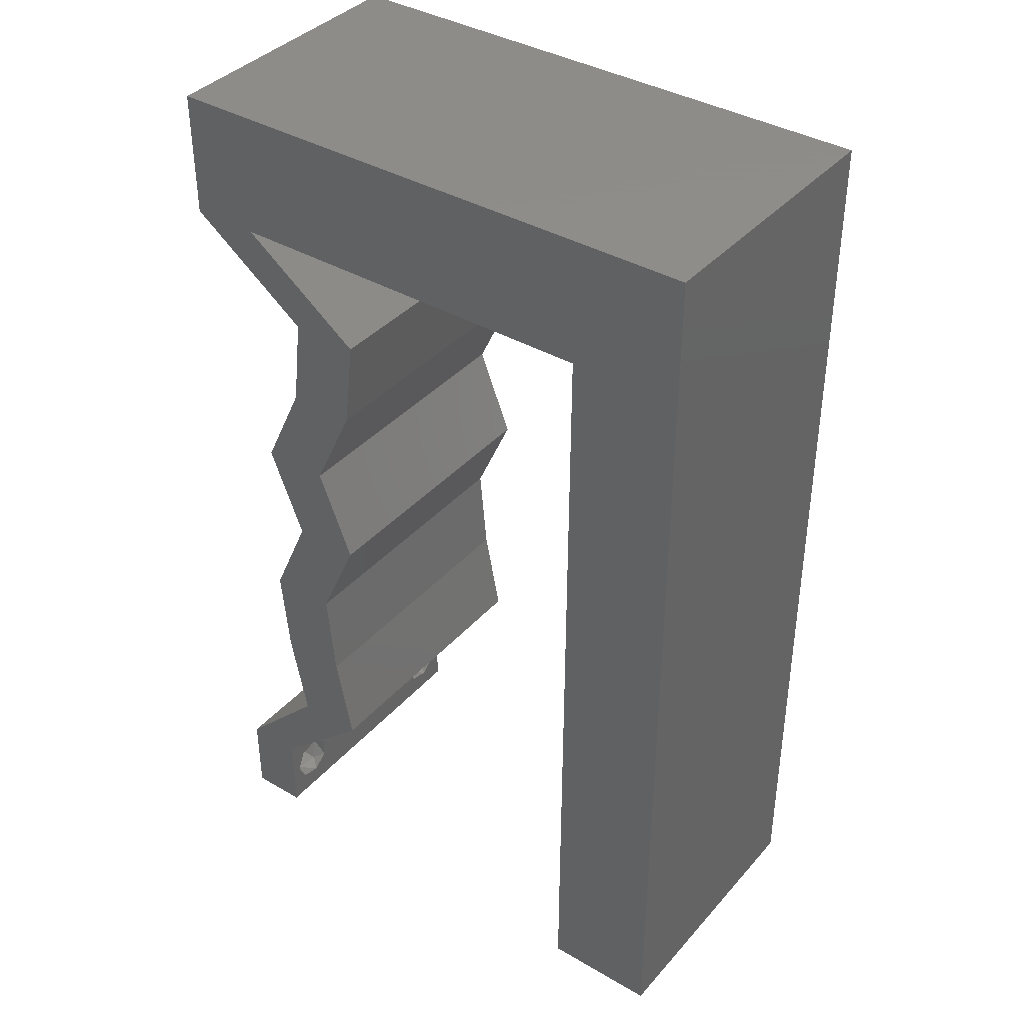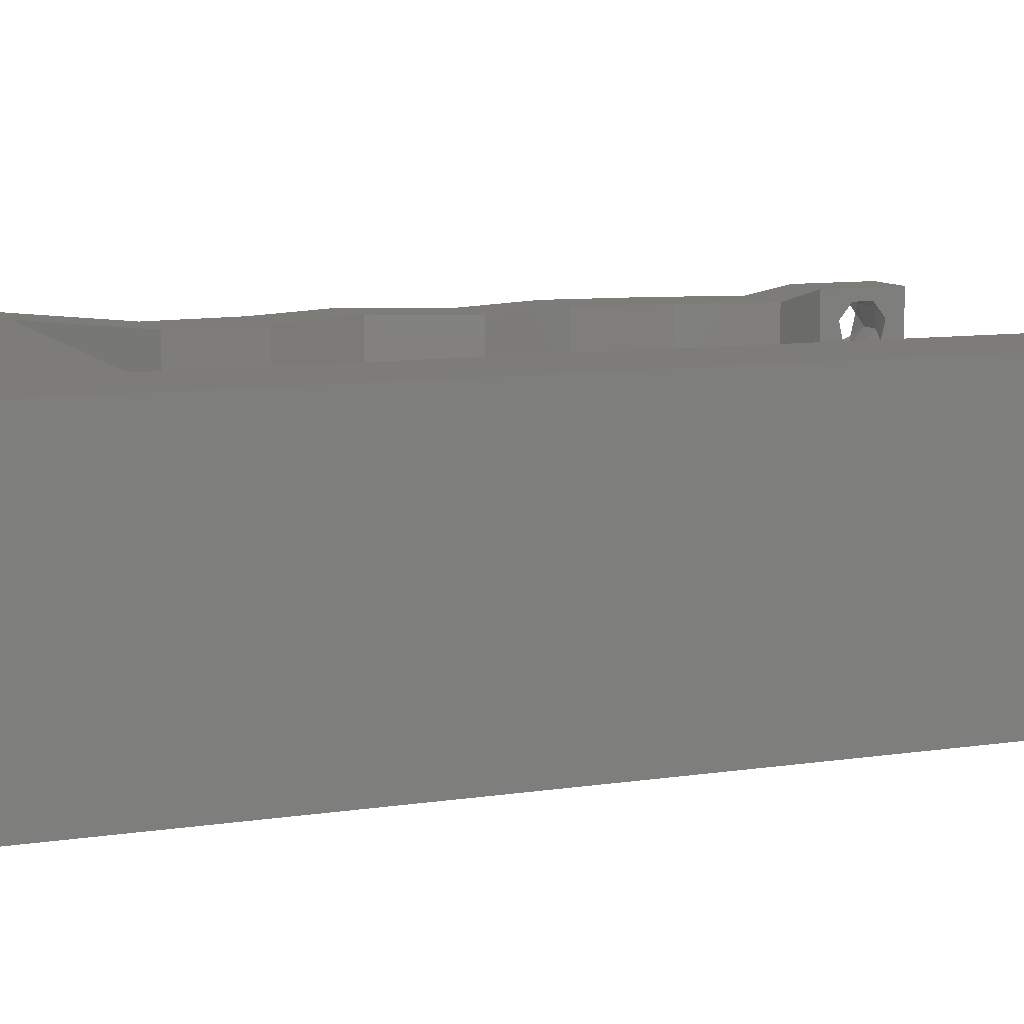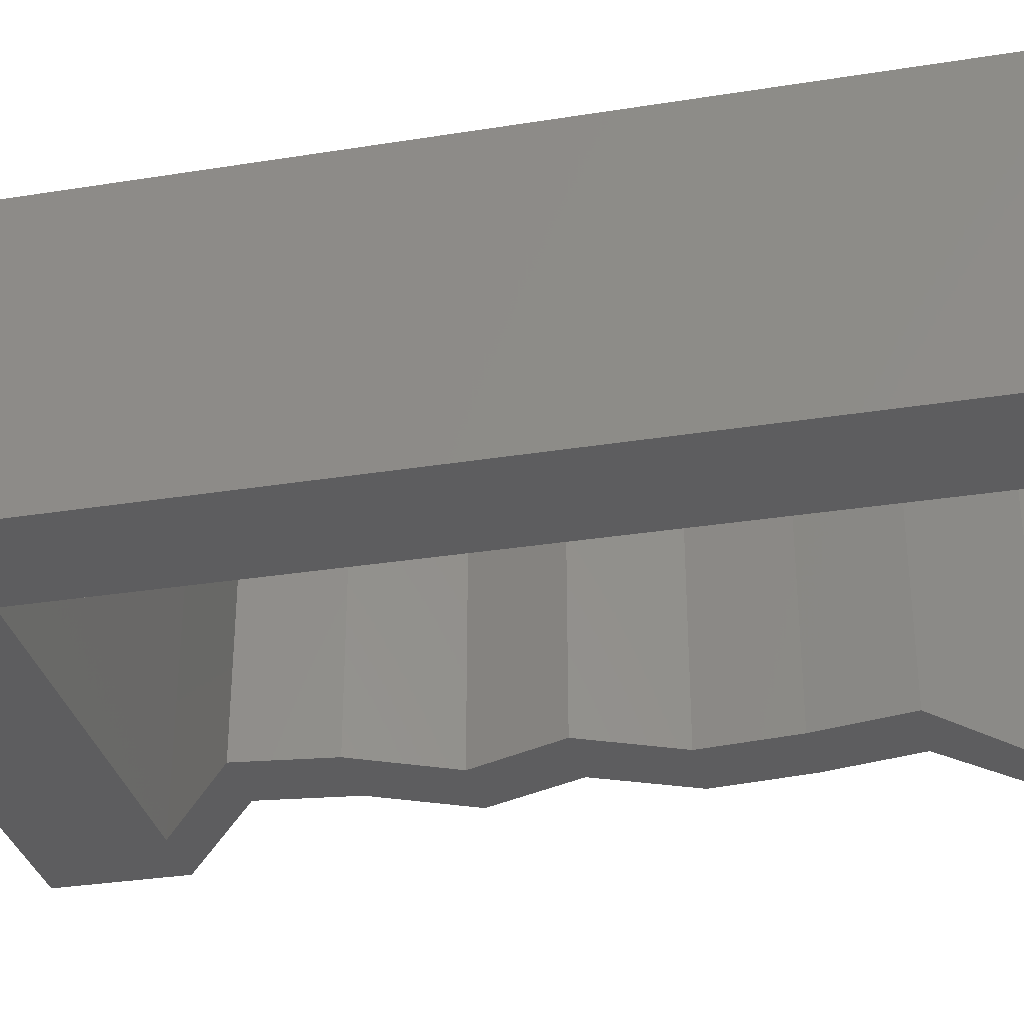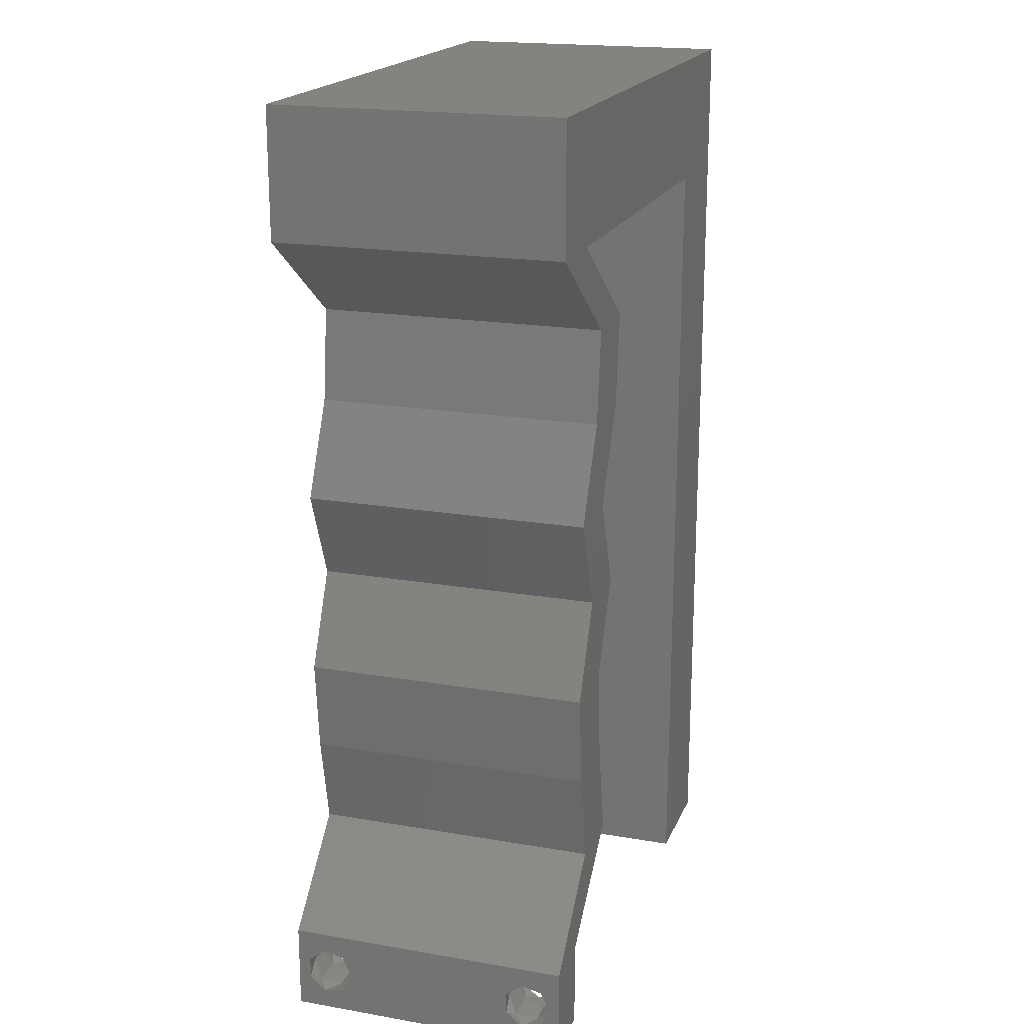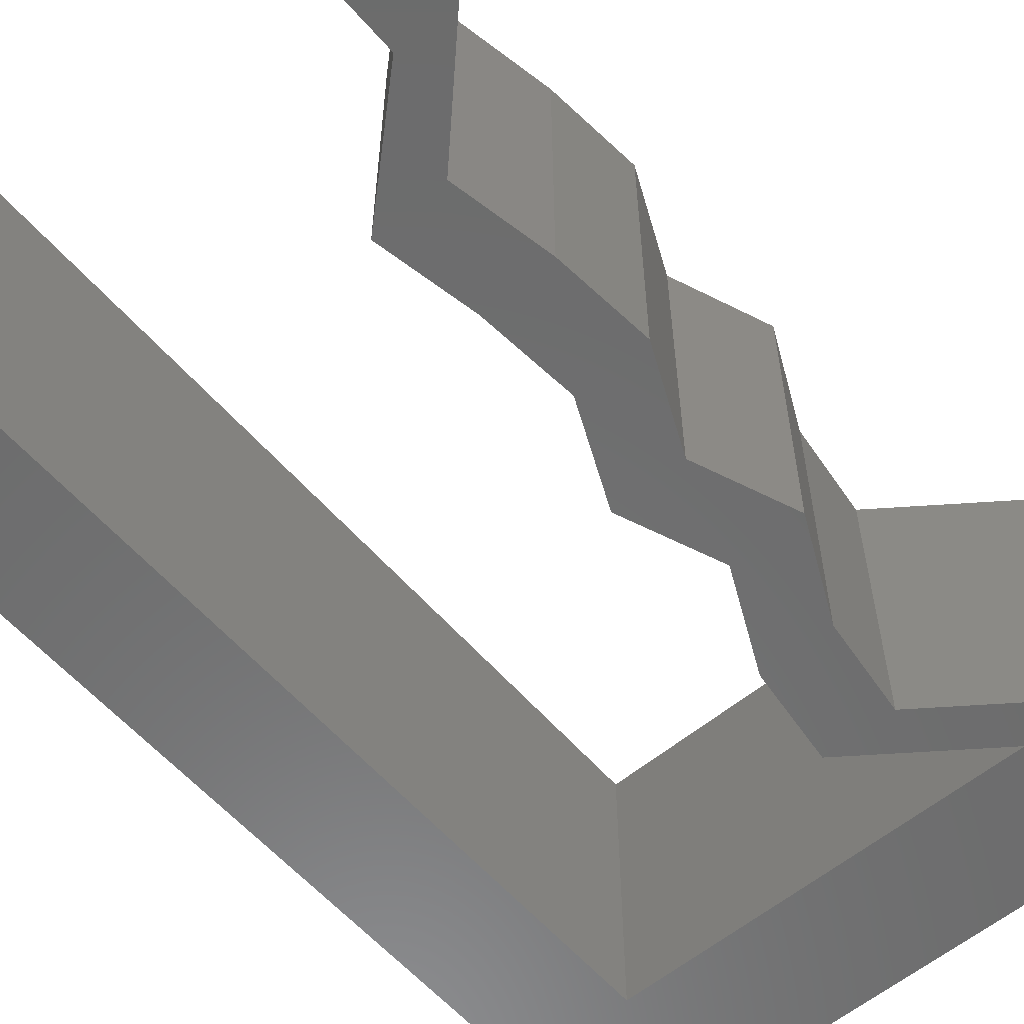
<metadata>
{"format":"stl","ext":"stl","renderer":"f3d","projection":"perspective","resolution":1024,"background":"white","views":[{"elev":38.5,"azim":-143.6,"up":"+Y"},{"elev":9.5,"azim":-111.4,"up":"+Z"},{"elev":-32.6,"azim":-77.5,"up":"+Z"},{"elev":19.1,"azim":108.0,"up":"+Y"},{"elev":-58.2,"azim":40.6,"up":"+Z"}]}
</metadata>
<code>
# stl→obj: 242 verts, 488 faces
v 0.04 0 0.01
v 0.04 -0.006 0.01
v 0.04 -0.002262 0.003932
v 0.04 -0.003 0.0159
v 0.04 -0.001671 0.00134
v 0.04 0 0
v 0.04 -0.001343 0.002778
v 0.04 -0.004657 0.002778
v 0.04 -0.006 0
v 0.04 -0.004329 0.00134
v 0.04 -0.003 0.0007
v 0.04 -0.004657 0.01798
v 0.04 -0.003738 0.01913
v 0.04 -0.006 0.02
v 0.04 -0.002262 0.01913
v 0.04 -0.001343 0.01798
v 0.04 0 0.02
v 0.04 -0.004329 0.01654
v 0.04 -0.001671 0.01654
v 0.04 -0.003738 0.003932
v 0.036 -0.006 0.01
v 0.036 0 0.01
v 0.036 -0.002262 0.003932
v 0.036 -0.003 0.0159
v 0.036 -0.001343 0.002778
v 0.036 0 0
v 0.036 -0.001671 0.00134
v 0.036 -0.004329 0.00134
v 0.036 -0.006 0
v 0.036 -0.004657 0.002778
v 0.036 -0.003 0.0007
v 0.036 -0.003738 0.01913
v 0.036 -0.004657 0.01798
v 0.036 -0.006 0.02
v 0.036 0 0.02
v 0.036 -0.001343 0.01798
v 0.036 -0.002262 0.01913
v 0.036 -0.004329 0.01654
v 0.036 -0.001671 0.01654
v 0.036 -0.003738 0.003932
v 0.03214 0.03833 0.02
v 0.03138 0.04472 0.02
v 0.02935 0.04152 0.02
v 0.03519 0.05111 0.02
v 0.03 0.06 0.02
v 0.02608 0.05111 0.02
v 0 -0.006 0.02
v 0.008 -0.006 0.02
v 0.004 -0.00241 0.02
v 0 0.048 0.02
v 0 0.036 0.02
v 0.007889 0.04089 0.02
v 0 0.024 0.02
v 0.007917 0.03066 0.02
v 0.03493 0.01278 0.02
v 0.03551 0.01917 0.02
v 0.03281 0.01597 0.02
v 0.007861 0.05111 0.02
v 0.01 0.06 0.02
v 0 0.06 0.02
v 0.01697 0.05111 0.02
v 0.02 0.06 0.02
v 0.02657 0.04472 0.02
v 0.02733 0.03833 0.02
v 0.008 0 0.02
v 0.004 0.0051 0.02
v 0 0 0.02
v 0.007944 0.02044 0.02
v 0.007972 0.01022 0.02
v 0 0.012 0.02
v 0.0307 0.01917 0.02
v 0.038 -0.003 0.02
v 0.03012 0.01278 0.02
v 0.04 0.05111 0.02
v 0.04 0.06 0.02
v 0.03517 0.03194 0.02
v 0.03036 0.03194 0.02
v 0.03263 0.02555 0.02
v 0.02782 0.02555 0.02
v 0.03366 0.006388 0.02
v 0.02885 0.006388 0.02
v 0 -0.006 0.01
v 0 -0.003 0.015
v 0 0 0.01
v 0 -0.006 0
v 0 -0.003 0.005
v 0 0 0
v 0.004 -0.006 0.015
v 0.008 -0.006 0.01
v 0.004 -0.006 0.005
v 0.008 -0.006 0
v 0 0.06 0
v 0 0.051 0.0086
v 0 0.06 0.01
v 0 0.009 0.0114
v 0 0.048 0
v 0 0.0415 0.009767
v 0 0.03 0.01
v 0 0.036 0
v 0 0.024 0
v 0 0.0185 0.01023
v 0 0.012 0
v 0 0.005337 0.005128
v 0 0.05466 0.01487
v 0.03214 0.03833 0
v 0.02935 0.04152 0
v 0.03138 0.04472 0
v 0.02608 0.05111 0
v 0.03 0.06 0
v 0.03519 0.05111 0
v 0.004 -0.00241 0
v 0.007889 0.04089 0
v 0.007917 0.03066 0
v 0.03493 0.01278 0
v 0.03281 0.01597 0
v 0.03551 0.01917 0
v 0.01 0.06 0
v 0.007861 0.05111 0
v 0.01697 0.05111 0
v 0.02 0.06 0
v 0.02657 0.04472 0
v 0.02733 0.03833 0
v 0.004 0.0051 0
v 0.008 0 0
v 0.007944 0.02044 0
v 0.007972 0.01022 0
v 0.0307 0.01917 0
v 0.038 -0.003 0
v 0.03012 0.01278 0
v 0.04 0.05111 0
v 0.04 0.06 0
v 0.03517 0.03194 0
v 0.03036 0.03194 0
v 0.03263 0.02555 0
v 0.02782 0.02555 0
v 0.03366 0.006388 0
v 0.02885 0.006388 0
v 0.008 0 0.01
v 0.008 -0.003 0.015
v 0.008 -0.003 0.005
v 0.015 0.06 0.01134
v 0.025 0.06 0.008977
v 0.006575 0.06 0.007337
v 0.03344 0.06 0.01273
v 0.04 0.06 0.01
v 0.03407 0.06 0.005945
v 0.005798 0.06 0.01422
v 0.04 0.05555 0.015
v 0.04 0.05111 0.01
v 0.04 0.05555 0.005
v 0.03569 0.04791 0.005521
v 0.03569 0.04791 0.01451
v 0.03138 0.04472 0.01
v 0.03176 0.04152 0.015
v 0.03214 0.03833 0.01
v 0.03176 0.04152 0.005
v 0.03365 0.03514 0.015
v 0.03365 0.03514 0.005
v 0.03517 0.03194 0.01
v 0.0339 0.02875 0.015
v 0.03263 0.02555 0.01
v 0.0339 0.02875 0.005
v 0.03407 0.02236 0.015
v 0.03551 0.01917 0.01
v 0.03407 0.02236 0.005
v 0.03522 0.01597 0.015
v 0.03493 0.01278 0.01
v 0.03522 0.01597 0.005
v 0.0343 0.009583 0.015
v 0.03366 0.006388 0.01
v 0.0343 0.009583 0.005
v 0.03683 0.003194 0.015
v 0.03683 0.003194 0.005
v 0.03243 0.003194 0.015
v 0.02885 0.006388 0.01
v 0.03243 0.003194 0.005
v 0.02948 0.009583 0.015
v 0.03012 0.01278 0.01
v 0.02948 0.009583 0.005
v 0.03041 0.01597 0.015
v 0.0307 0.01917 0.01
v 0.03041 0.01597 0.005
v 0.02926 0.02236 0.015
v 0.02782 0.02555 0.01
v 0.02926 0.02236 0.005
v 0.02909 0.02875 0.015
v 0.03036 0.03194 0.01
v 0.02909 0.02875 0.005
v 0.02884 0.03514 0.015
v 0.02733 0.03833 0.01
v 0.02884 0.03514 0.005
v 0.02695 0.04152 0.015
v 0.02657 0.04472 0.01
v 0.02695 0.04152 0.005
v 0.03088 0.04791 0.005494
v 0.03088 0.04791 0.01448
v 0.03519 0.05111 0.01
v 0.02153 0.05111 0.01208
v 0.02803 0.05111 0.006752
v 0.01502 0.05111 0.006752
v 0.007861 0.05111 0.01
v 0.01436 0.05111 0.01323
v 0.02869 0.05111 0.01323
v 0.02153 0.05111 0.005199
v 0.007959 0.01495 0.01093
v 0.007901 0.03633 0.009302
v 0.007931 0.02558 0.01004
v 0.00798 0.00721 0.00759
v 0.007881 0.04391 0.01243
v 0.007878 0.04505 0.005961
v 0.007983 0.006086 0.01407
v 0.0375 -0.003738 0.01607
v 0.03727 -0.002262 0.01607
v 0.03874 -0.002242 0.01608
v 0.03888 -0.003738 0.01607
v 0.03873 -0.001343 0.01722
v 0.03725 -0.001343 0.01722
v 0.03727 -0.003 0.0193
v 0.03875 -0.003 0.0193
v 0.03802 -0.004336 0.01865
v 0.03802 -0.001678 0.01867
v 0.03915 -0.004329 0.01866
v 0.03873 -0.004657 0.01722
v 0.03725 -0.004657 0.01722
v 0.03687 -0.001668 0.01866
v 0.03916 -0.001671 0.01866
v 0.03686 -0.004326 0.01866
v 0.03873 -0.003738 0.0008684
v 0.03727 -0.002262 0.0008684
v 0.03726 -0.003758 0.0008785
v 0.03874 -0.002242 0.0008785
v 0.03873 -0.001343 0.002022
v 0.03727 -0.001671 0.00346
v 0.03725 -0.001343 0.002022
v 0.03873 -0.003 0.0041
v 0.03725 -0.003 0.0041
v 0.03875 -0.001671 0.00346
v 0.03727 -0.004657 0.002022
v 0.03875 -0.004657 0.002022
v 0.03798 -0.004322 0.003468
v 0.03913 -0.004332 0.003456
v 0.03684 -0.004329 0.00346
f 1 2 3
f 1 4 2
f 5 6 7
f 8 9 10
f 10 9 11
f 11 6 5
f 12 13 14
f 15 16 17
f 17 14 15
f 14 18 12
f 15 14 13
f 9 6 11
f 8 2 9
f 17 19 1
f 16 19 17
f 14 2 18
f 6 1 7
f 1 19 4
f 2 4 18
f 7 1 3
f 20 2 8
f 3 2 20
f 21 22 23
f 21 24 22
f 25 26 27
f 28 29 30
f 28 31 29
f 26 31 27
f 32 33 34
f 35 36 37
f 37 34 35
f 34 33 38
f 32 34 37
f 35 39 36
f 26 29 31
f 25 22 26
f 34 38 21
f 22 39 35
f 29 21 30
f 38 24 21
f 24 39 22
f 30 21 40
f 40 21 23
f 23 22 25
f 41 42 43
f 44 45 46
f 47 48 49
f 50 51 52
f 51 53 54
f 55 56 57
f 58 59 60
f 58 50 52
f 59 58 61
f 62 59 61
f 63 64 43
f 65 66 49
f 66 67 49
f 54 53 68
f 45 62 46
f 46 62 61
f 52 51 54
f 69 70 66
f 56 71 57
f 34 14 72
f 48 65 49
f 67 47 49
f 73 55 57
f 64 41 43
f 42 63 43
f 17 35 72
f 70 67 66
f 74 44 42
f 42 44 63
f 14 17 72
f 35 34 72
f 71 73 57
f 65 69 66
f 50 58 60
f 44 74 75
f 45 44 75
f 76 41 77
f 77 41 64
f 78 76 77
f 56 78 71
f 71 78 79
f 79 78 77
f 80 55 73
f 17 80 35
f 35 80 81
f 81 80 73
f 53 70 68
f 68 70 69
f 82 83 84
f 67 83 47
f 85 86 87
f 84 86 82
f 47 83 82
f 84 83 67
f 82 86 85
f 87 86 84
f 48 88 89
f 82 88 47
f 85 90 82
f 89 90 91
f 47 88 48
f 89 88 82
f 91 90 85
f 82 90 89
f 92 93 94
f 67 95 84
f 96 93 92
f 70 95 67
f 97 98 51
f 99 98 97
f 99 97 96
f 51 98 53
f 100 98 99
f 53 101 70
f 53 98 101
f 50 97 51
f 102 101 100
f 101 98 100
f 87 103 102
f 60 104 50
f 50 93 97
f 102 95 101
f 50 104 93
f 102 103 95
f 101 95 70
f 97 93 96
f 94 104 60
f 84 103 87
f 95 103 84
f 93 104 94
f 105 106 107
f 108 109 110
f 85 111 91
f 112 99 96
f 113 100 99
f 114 115 116
f 92 117 118
f 112 96 118
f 118 117 119
f 119 117 120
f 121 106 122
f 123 111 87
f 124 111 123
f 113 125 100
f 108 120 109
f 119 120 108
f 113 99 112
f 126 123 102
f 116 115 127
f 29 128 9
f 91 111 124
f 87 111 85
f 129 115 114
f 122 106 105
f 107 106 121
f 6 128 26
f 102 123 87
f 110 130 107
f 107 121 110
f 9 128 6
f 26 128 29
f 127 115 129
f 124 123 126
f 96 92 118
f 110 131 130
f 109 131 110
f 105 132 133
f 122 105 133
f 132 134 133
f 134 116 127
f 135 134 127
f 133 134 135
f 136 129 114
f 6 26 136
f 26 137 136
f 137 129 136
f 100 125 102
f 102 125 126
f 138 139 89
f 48 139 65
f 124 140 91
f 89 140 138
f 65 139 138
f 89 139 48
f 91 140 89
f 138 140 124
f 117 141 120
f 45 142 62
f 141 142 120
f 62 142 141
f 117 143 141
f 45 144 142
f 120 142 109
f 62 141 59
f 92 143 117
f 94 143 92
f 75 144 45
f 145 144 75
f 142 146 109
f 141 147 59
f 144 146 142
f 143 147 141
f 109 146 131
f 131 146 145
f 60 147 94
f 59 147 60
f 94 147 143
f 145 146 144
f 75 148 145
f 149 148 74
f 145 150 131
f 130 150 149
f 74 148 75
f 145 148 149
f 131 150 130
f 149 150 145
f 130 151 107
f 42 152 74
f 74 152 149
f 153 152 42
f 151 152 153
f 149 151 130
f 107 151 153
f 149 152 151
f 41 154 42
f 153 154 155
f 155 156 153
f 107 156 105
f 42 154 153
f 155 154 41
f 153 156 107
f 105 156 155
f 76 157 41
f 105 158 132
f 159 158 155
f 155 157 159
f 41 157 155
f 159 157 76
f 155 158 105
f 132 158 159
f 78 160 76
f 159 160 161
f 132 162 134
f 161 162 159
f 76 160 159
f 161 160 78
f 159 162 132
f 134 162 161
f 56 163 78
f 161 163 164
f 134 165 116
f 164 165 161
f 78 163 161
f 164 163 56
f 161 165 134
f 116 165 164
f 164 166 167
f 55 166 56
f 116 168 114
f 167 168 164
f 56 166 164
f 167 166 55
f 164 168 116
f 114 168 167
f 80 169 55
f 167 169 170
f 170 171 167
f 114 171 136
f 55 169 167
f 170 169 80
f 167 171 114
f 136 171 170
f 80 172 170
f 1 172 17
f 6 173 1
f 170 173 136
f 17 172 80
f 170 172 1
f 1 173 170
f 136 173 6
f 2 14 34
f 21 2 34
f 29 9 2
f 29 2 21
f 35 174 22
f 175 174 81
f 22 176 26
f 137 176 175
f 22 174 175
f 26 176 137
f 81 174 35
f 175 176 22
f 175 177 178
f 73 177 81
f 137 179 129
f 178 179 175
f 81 177 175
f 178 177 73
f 175 179 137
f 129 179 178
f 178 180 181
f 71 180 73
f 129 182 127
f 181 182 178
f 73 180 178
f 181 180 71
f 178 182 129
f 127 182 181
f 79 183 71
f 181 183 184
f 127 185 135
f 184 185 181
f 71 183 181
f 184 183 79
f 181 185 127
f 135 185 184
f 77 186 79
f 184 186 187
f 135 188 133
f 187 188 184
f 79 186 184
f 187 186 77
f 184 188 135
f 133 188 187
f 64 189 77
f 187 189 190
f 133 191 122
f 190 191 187
f 77 189 187
f 190 189 64
f 187 191 133
f 122 191 190
f 63 192 64
f 190 192 193
f 122 194 121
f 193 194 190
f 64 192 190
f 193 192 63
f 190 194 122
f 121 194 193
f 121 195 110
f 44 196 63
f 63 196 193
f 197 196 44
f 197 195 196
f 196 195 193
f 110 195 197
f 193 195 121
f 61 198 46
f 197 199 110
f 118 200 201
f 201 202 58
f 44 203 197
f 110 199 108
f 119 200 118
f 46 203 44
f 58 202 61
f 198 203 46
f 61 202 198
f 108 204 119
f 204 199 198
f 198 200 204
f 198 199 203
f 202 200 198
f 203 199 197
f 201 200 202
f 204 200 119
f 108 199 204
f 125 205 126
f 54 206 52
f 125 207 205
f 113 207 125
f 54 207 206
f 206 207 113
f 205 208 126
f 206 209 52
f 68 207 54
f 205 207 68
f 69 205 68
f 112 206 113
f 58 209 201
f 124 208 138
f 126 208 124
f 52 209 58
f 112 210 206
f 69 211 205
f 206 210 209
f 205 211 208
f 118 210 112
f 65 211 69
f 138 211 65
f 201 210 118
f 209 210 201
f 208 211 138
f 4 24 212
f 24 4 213
f 213 4 214
f 4 212 215
f 213 216 217
f 218 219 220
f 216 221 217
f 216 213 214
f 220 219 222
f 223 212 224
f 217 221 225
f 221 216 226
f 218 220 227
f 212 223 215
f 219 218 221
f 223 224 220
f 32 37 218
f 19 16 216
f 12 18 223
f 15 13 219
f 38 33 224
f 36 39 217
f 212 38 224
f 39 24 213
f 39 213 217
f 223 220 222
f 219 221 226
f 221 218 225
f 19 216 214
f 218 37 225
f 220 224 227
f 12 223 222
f 216 16 226
f 32 218 227
f 224 33 227
f 223 18 215
f 219 13 222
f 15 219 226
f 36 217 225
f 24 38 212
f 18 4 215
f 37 36 225
f 33 32 227
f 13 12 222
f 16 15 226
f 4 19 214
f 11 31 228
f 31 11 229
f 228 31 230
f 229 11 231
f 232 233 234
f 233 235 236
f 233 232 237
f 235 233 237
f 228 238 239
f 229 232 234
f 238 240 239
f 238 228 230
f 232 229 231
f 239 240 241
f 240 238 242
f 236 235 240
f 23 25 233
f 5 7 232
f 3 20 235
f 28 30 238
f 233 25 234
f 23 233 236
f 232 7 237
f 3 235 237
f 40 23 236
f 25 27 234
f 8 10 239
f 7 3 237
f 10 11 228
f 27 31 229
f 10 228 239
f 27 229 234
f 236 240 242
f 240 235 241
f 28 238 230
f 5 232 231
f 235 20 241
f 238 30 242
f 40 236 242
f 8 239 241
f 20 8 241
f 30 40 242
f 11 5 231
f 31 28 230

</code>
